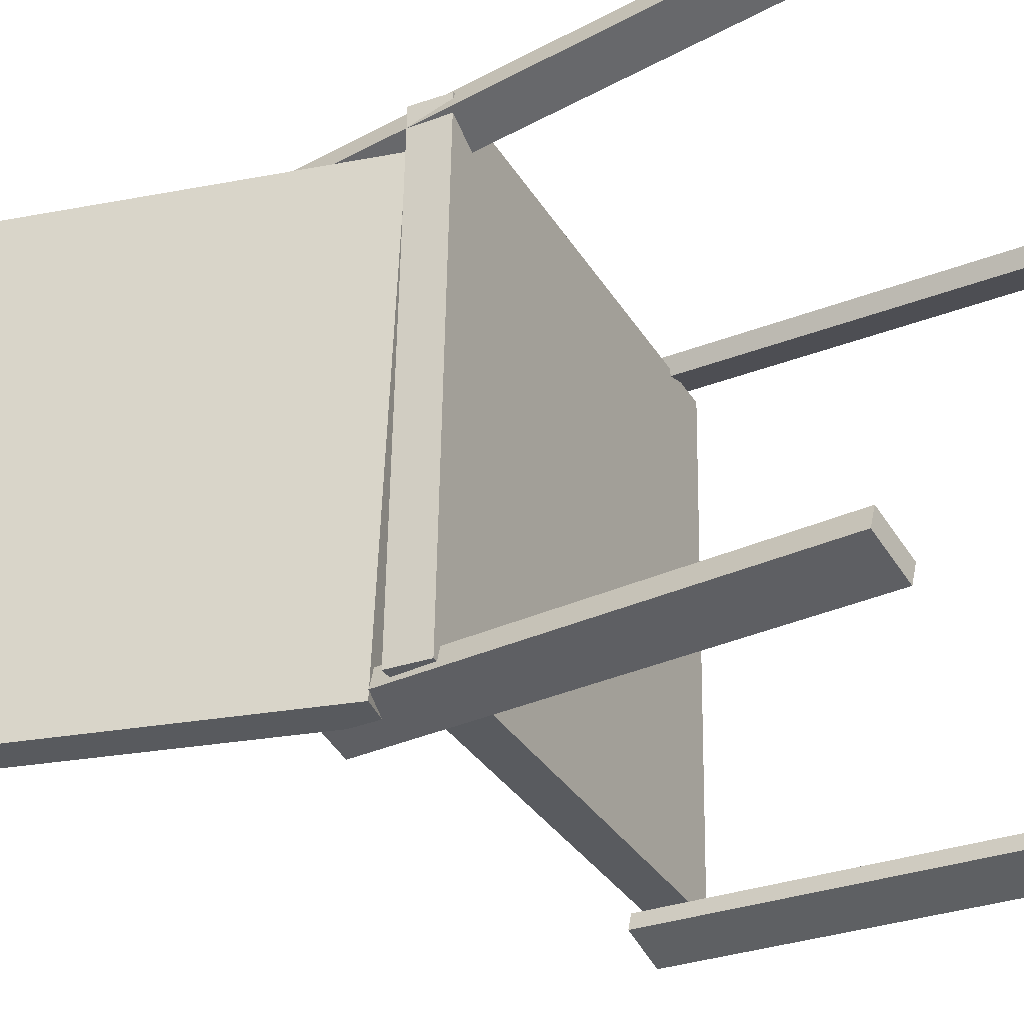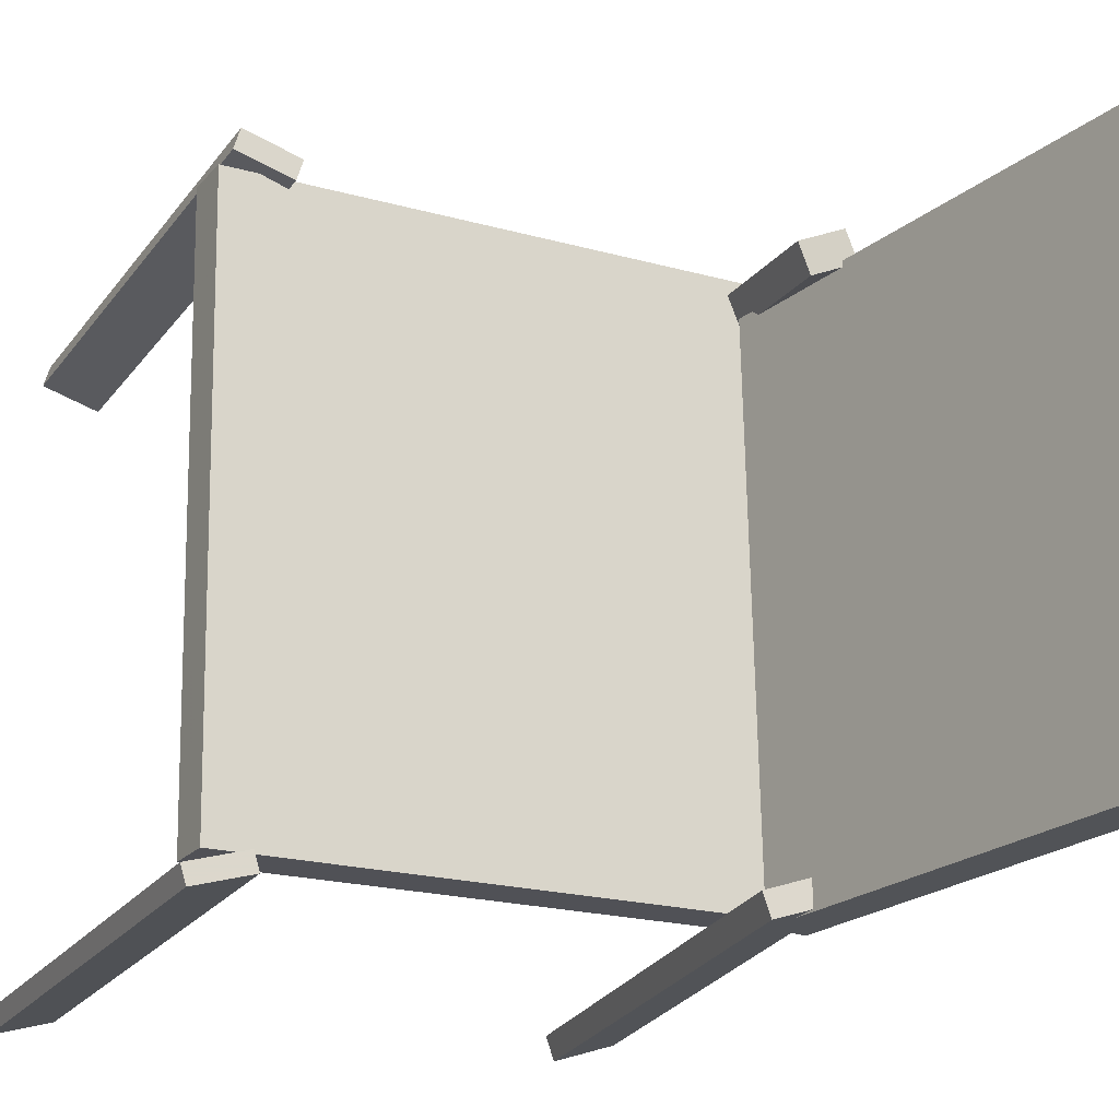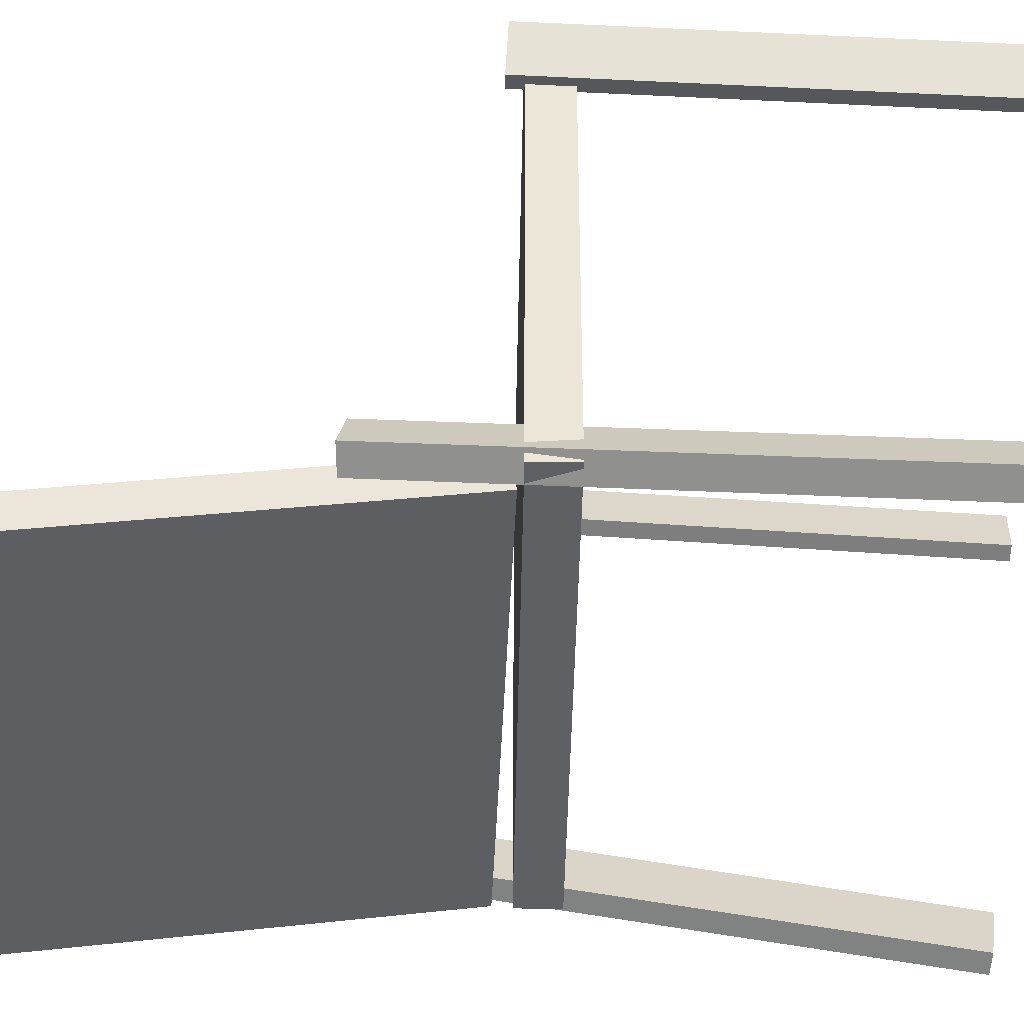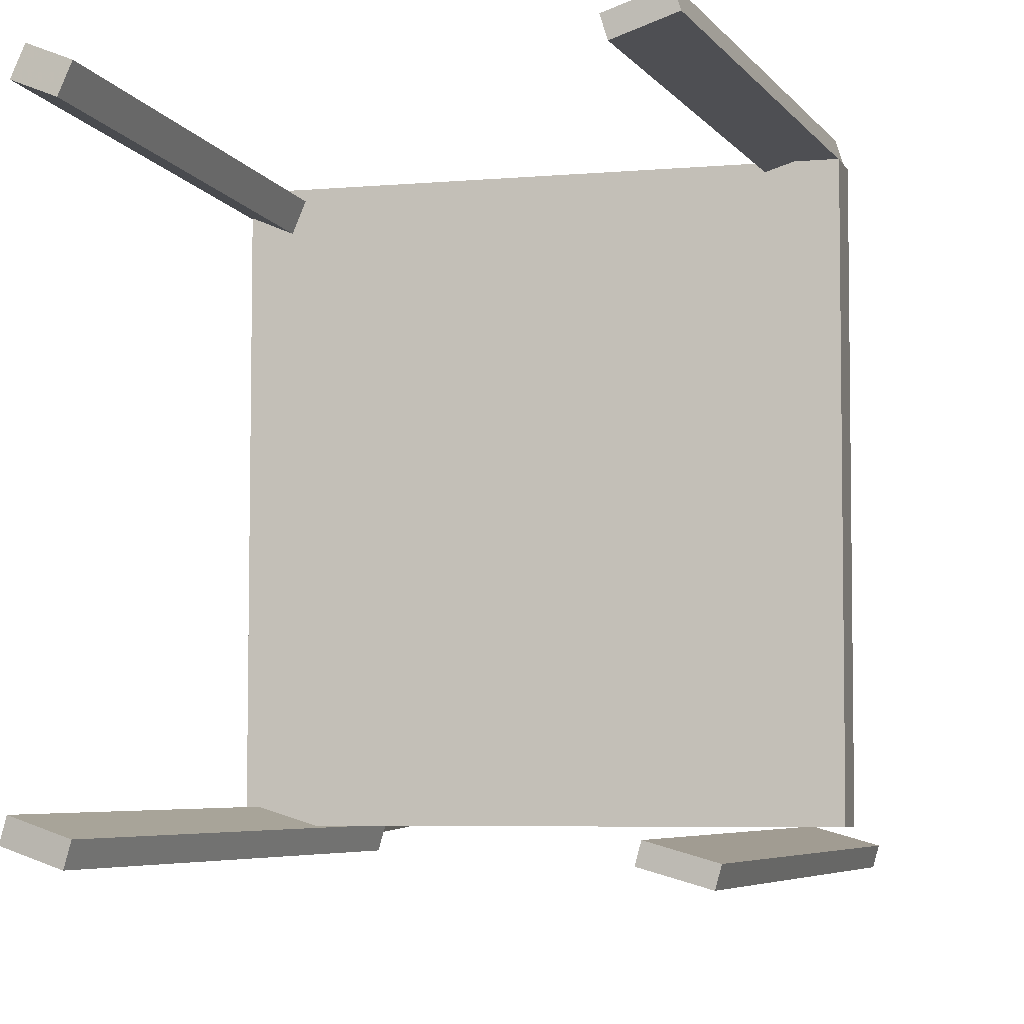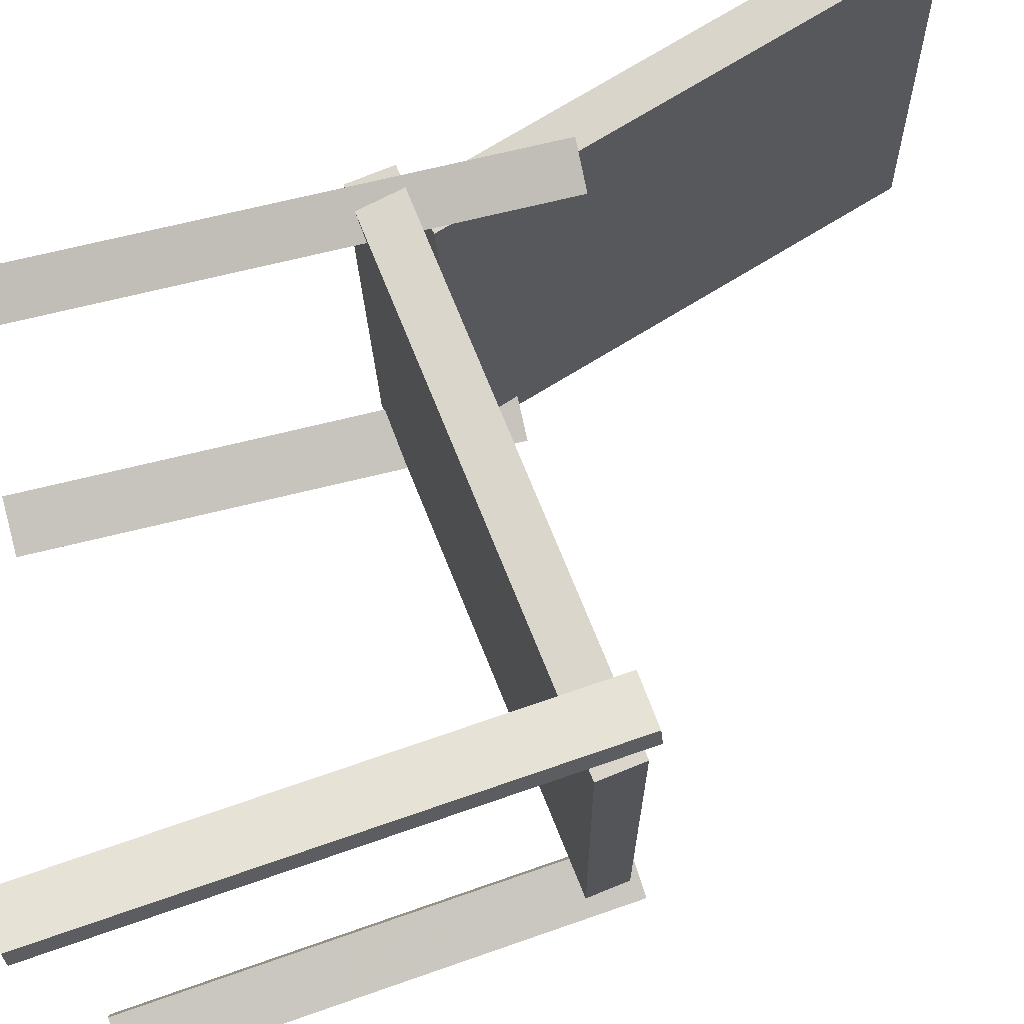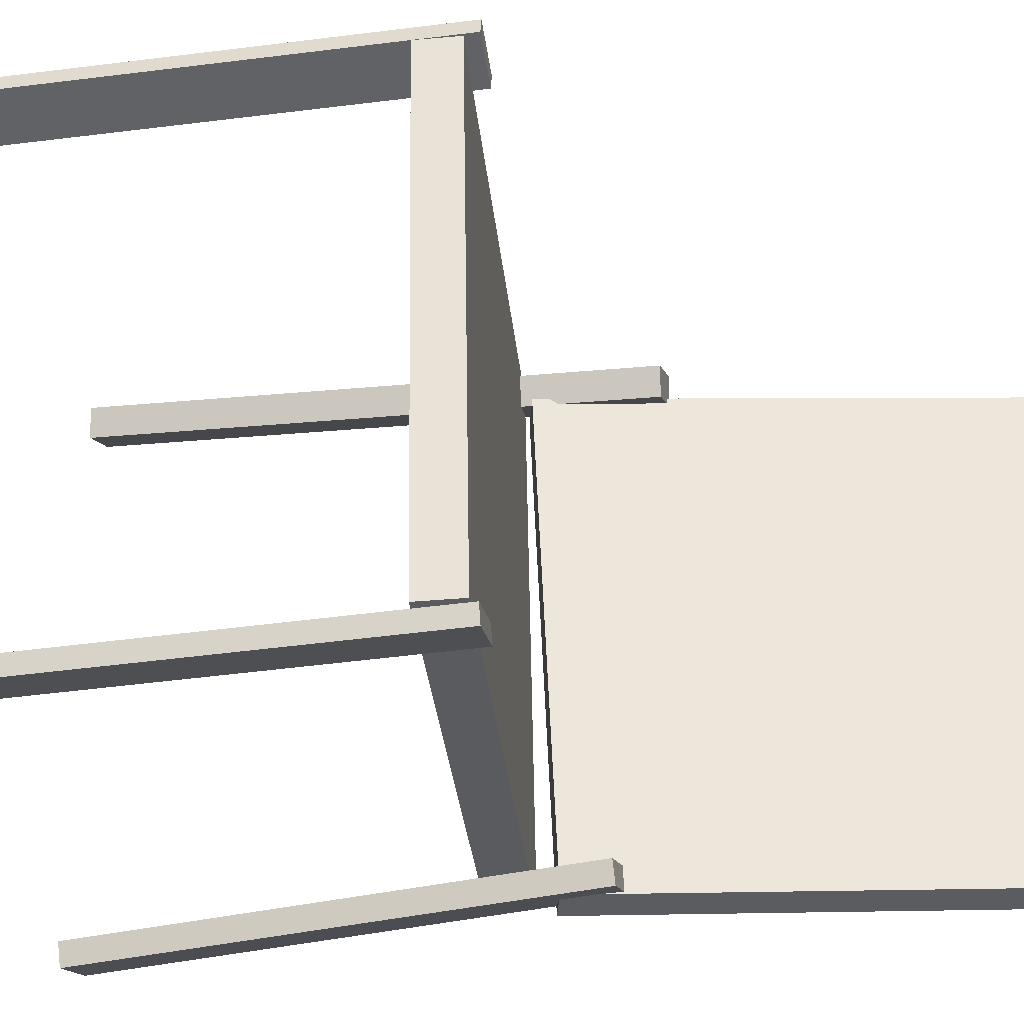
<metadata>
{"format":"obj","ext":"obj","renderer":"f3d","projection":"perspective","resolution":1024,"background":"white","views":[{"elev":-32.2,"azim":-58.4,"up":"+Z"},{"elev":-19.9,"azim":156.7,"up":"+Z"},{"elev":46.1,"azim":-84.7,"up":"+Z"},{"elev":-6.6,"azim":20.9,"up":"+Z"},{"elev":73.0,"azim":73.1,"up":"+Z"},{"elev":-33.8,"azim":101.0,"up":"+Z"}]}
</metadata>
<code>
v 0.2477 0.005673 -0.2117
v 0.2508 -0.0009662 0.2231
v -0.1592 -0.03075 -0.2093
v -0.1561 -0.03739 0.2255
v 0.2445 0.04051 -0.2112
v 0.2477 0.03387 0.2237
v -0.1623 0.004087 -0.2088
v -0.1592 -0.002553 0.2261
f 1.0 7.0 5.0
f 1.0 3.0 7.0
f 1.0 4.0 3.0
f 1.0 2.0 4.0
f 3.0 8.0 7.0
f 3.0 4.0 8.0
f 5.0 7.0 8.0
f 5.0 8.0 6.0
f 1.0 5.0 6.0
f 1.0 6.0 2.0
f 2.0 6.0 8.0
f 2.0 8.0 4.0
v 0.2139 -0.3572 0.2131
v 0.2091 -0.3575 0.2287
v 0.2002 0.04266 0.2179
v 0.1954 0.04231 0.2335
v 0.2557 -0.3559 0.2259
v 0.2509 -0.3563 0.2415
v 0.2419 0.04394 0.2308
v 0.2371 0.04359 0.2464
f 9.0 15.0 13.0
f 9.0 11.0 15.0
f 9.0 12.0 11.0
f 9.0 10.0 12.0
f 11.0 16.0 15.0
f 11.0 12.0 16.0
f 13.0 15.0 16.0
f 13.0 16.0 14.0
f 9.0 13.0 14.0
f 9.0 14.0 10.0
f 10.0 14.0 16.0
f 10.0 16.0 12.0
v -0.1529 0.0198 -0.2209
v -0.1516 0.002448 0.1944
v -0.2453 0.3914 -0.2051
v -0.244 0.374 0.2102
v -0.1217 0.02755 -0.2207
v -0.1204 0.0102 0.1946
v -0.2141 0.3991 -0.2048
v -0.2128 0.3818 0.2104
f 17.0 23.0 21.0
f 17.0 19.0 23.0
f 17.0 20.0 19.0
f 17.0 18.0 20.0
f 19.0 24.0 23.0
f 19.0 20.0 24.0
f 21.0 23.0 24.0
f 21.0 24.0 22.0
f 17.0 21.0 22.0
f 17.0 22.0 18.0
f 18.0 22.0 24.0
f 18.0 24.0 20.0
v -0.1266 -0.3427 0.2392
v -0.1601 -0.3407 0.2534
v -0.136 -0.344 0.2172
v -0.1695 -0.342 0.2314
v -0.1134 0.109 0.2069
v -0.1469 0.111 0.2211
v -0.1228 0.1077 0.1849
v -0.1563 0.1097 0.1991
f 25.0 31.0 29.0
f 25.0 27.0 31.0
f 25.0 28.0 27.0
f 25.0 26.0 28.0
f 27.0 32.0 31.0
f 27.0 28.0 32.0
f 29.0 31.0 32.0
f 29.0 32.0 30.0
f 25.0 29.0 30.0
f 25.0 30.0 26.0
f 26.0 30.0 32.0
f 26.0 32.0 28.0
v -0.177 -0.3247 -0.2239
v -0.1713 -0.3257 -0.206
v -0.1497 0.07095 -0.2116
v -0.1439 0.07 -0.1937
v -0.1322 -0.3274 -0.2383
v -0.1265 -0.3283 -0.2204
v -0.1049 0.0683 -0.2261
v -0.09913 0.06735 -0.2082
f 33.0 39.0 37.0
f 33.0 35.0 39.0
f 33.0 36.0 35.0
f 33.0 34.0 36.0
f 35.0 40.0 39.0
f 35.0 36.0 40.0
f 37.0 39.0 40.0
f 37.0 40.0 38.0
f 33.0 37.0 38.0
f 33.0 38.0 34.0
f 34.0 38.0 40.0
f 34.0 40.0 36.0
v 0.2146 0.04734 -0.2106
v 0.2585 0.0492 -0.2232
v 0.2106 0.04758 -0.2246
v 0.2545 0.04944 -0.2372
v 0.2284 -0.3495 -0.2215
v 0.2722 -0.3476 -0.234
v 0.2243 -0.3492 -0.2355
v 0.2682 -0.3474 -0.248
f 41.0 47.0 45.0
f 41.0 43.0 47.0
f 41.0 44.0 43.0
f 41.0 42.0 44.0
f 43.0 48.0 47.0
f 43.0 44.0 48.0
f 45.0 47.0 48.0
f 45.0 48.0 46.0
f 41.0 45.0 46.0
f 41.0 46.0 42.0
f 42.0 46.0 48.0
f 42.0 48.0 44.0

</code>
